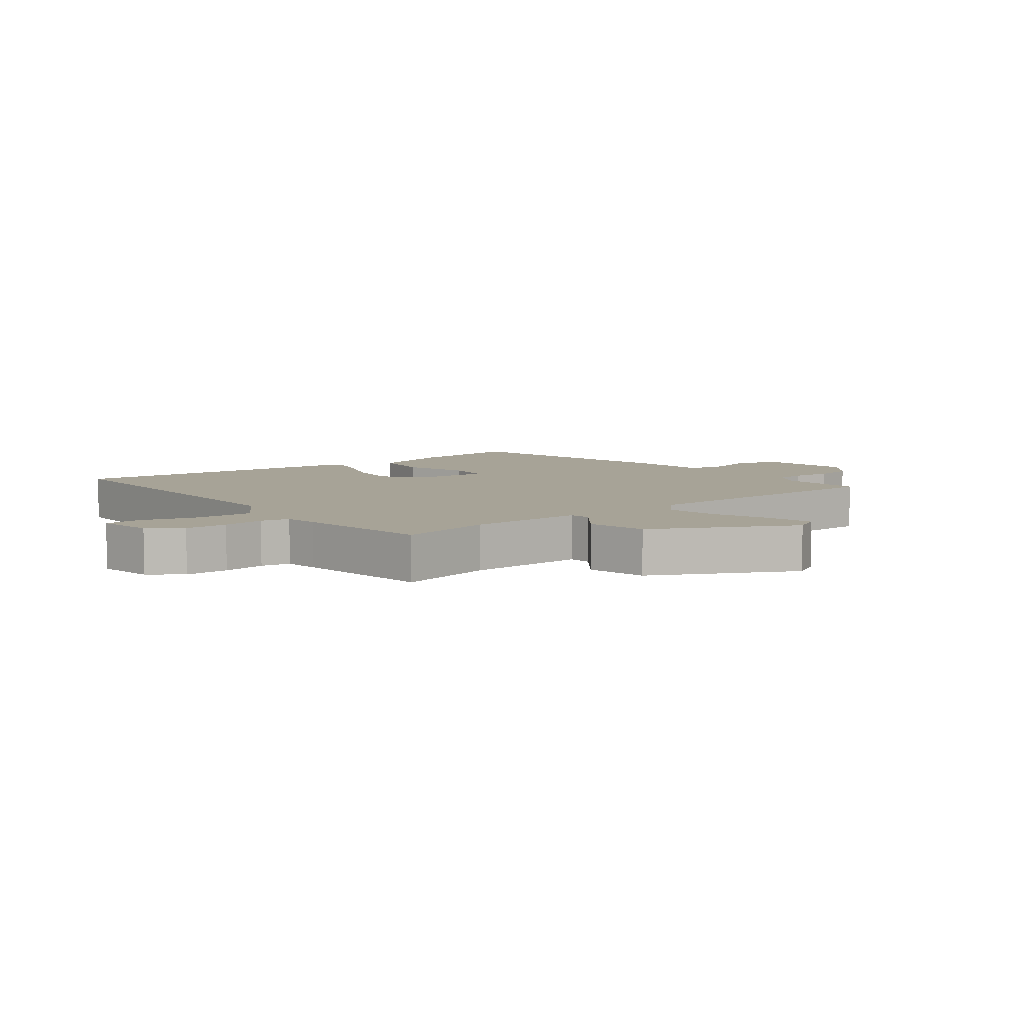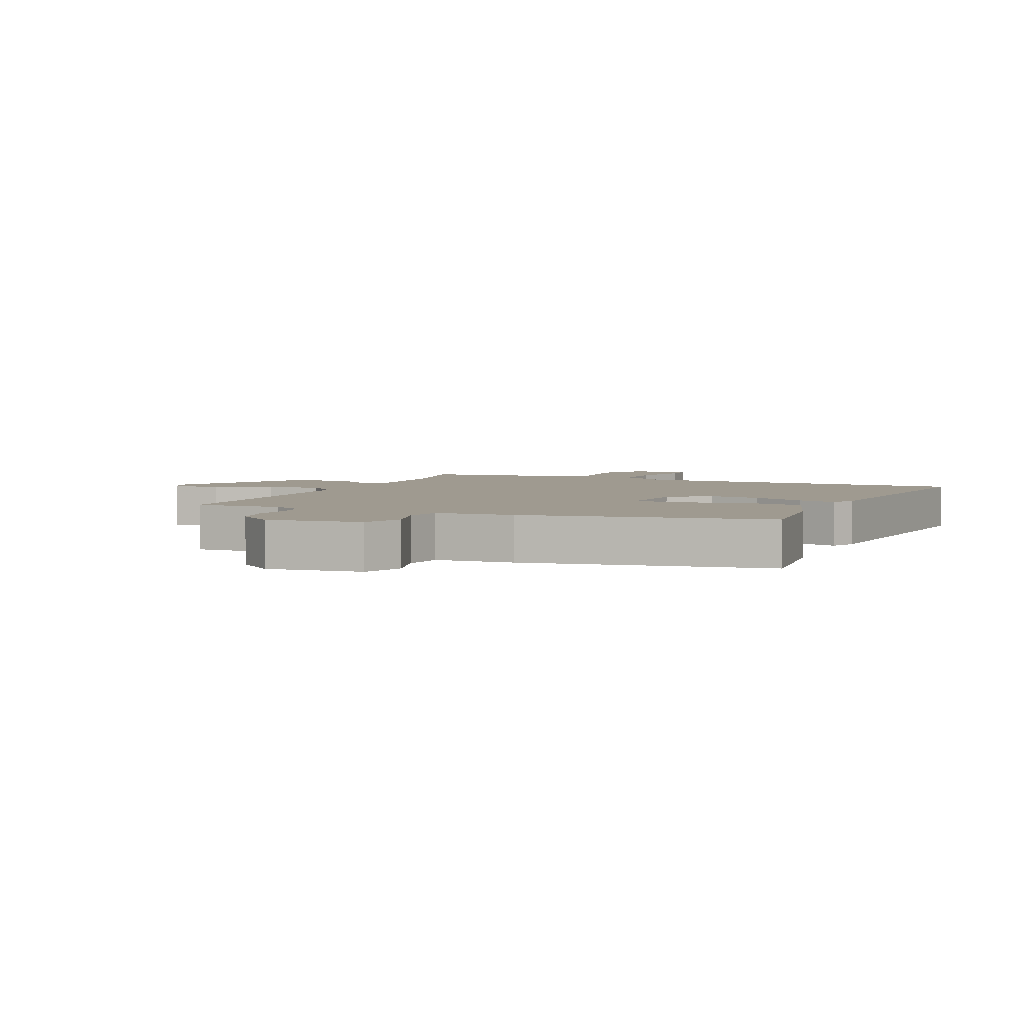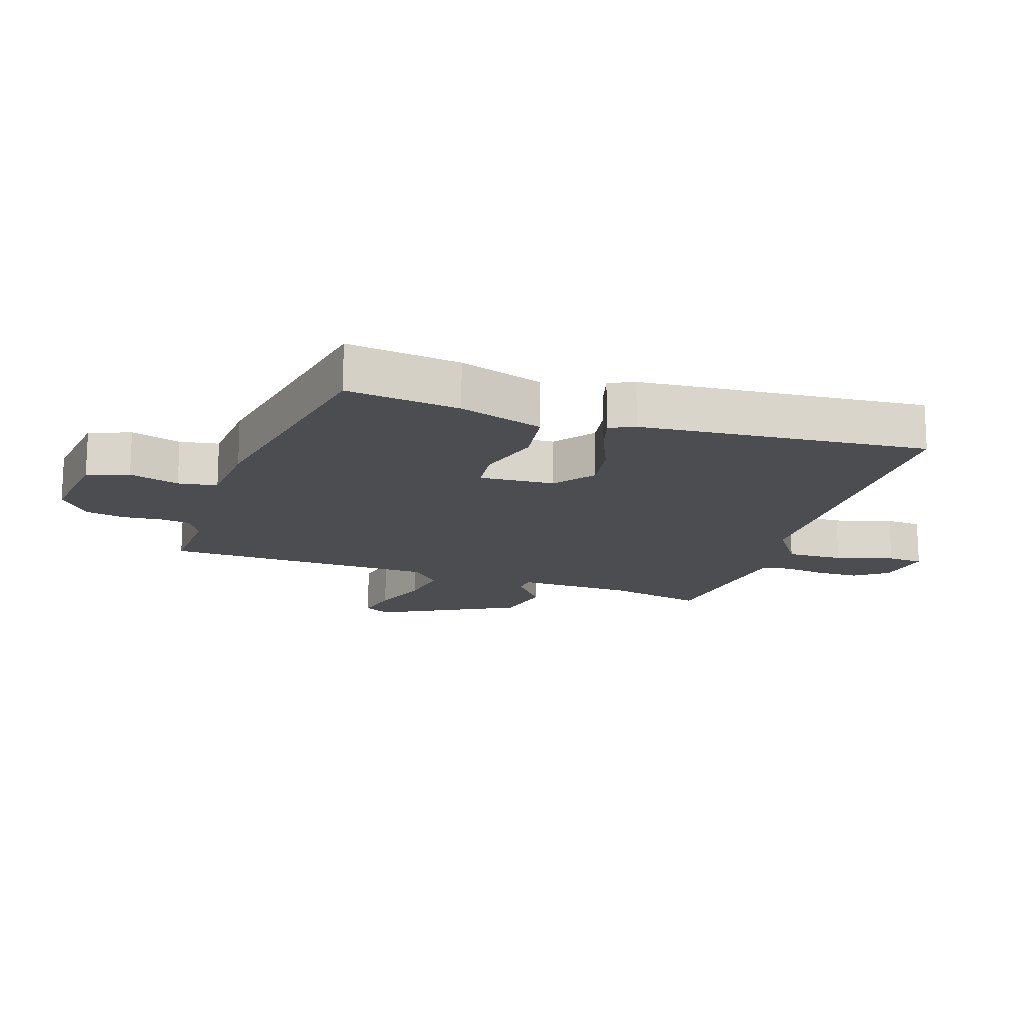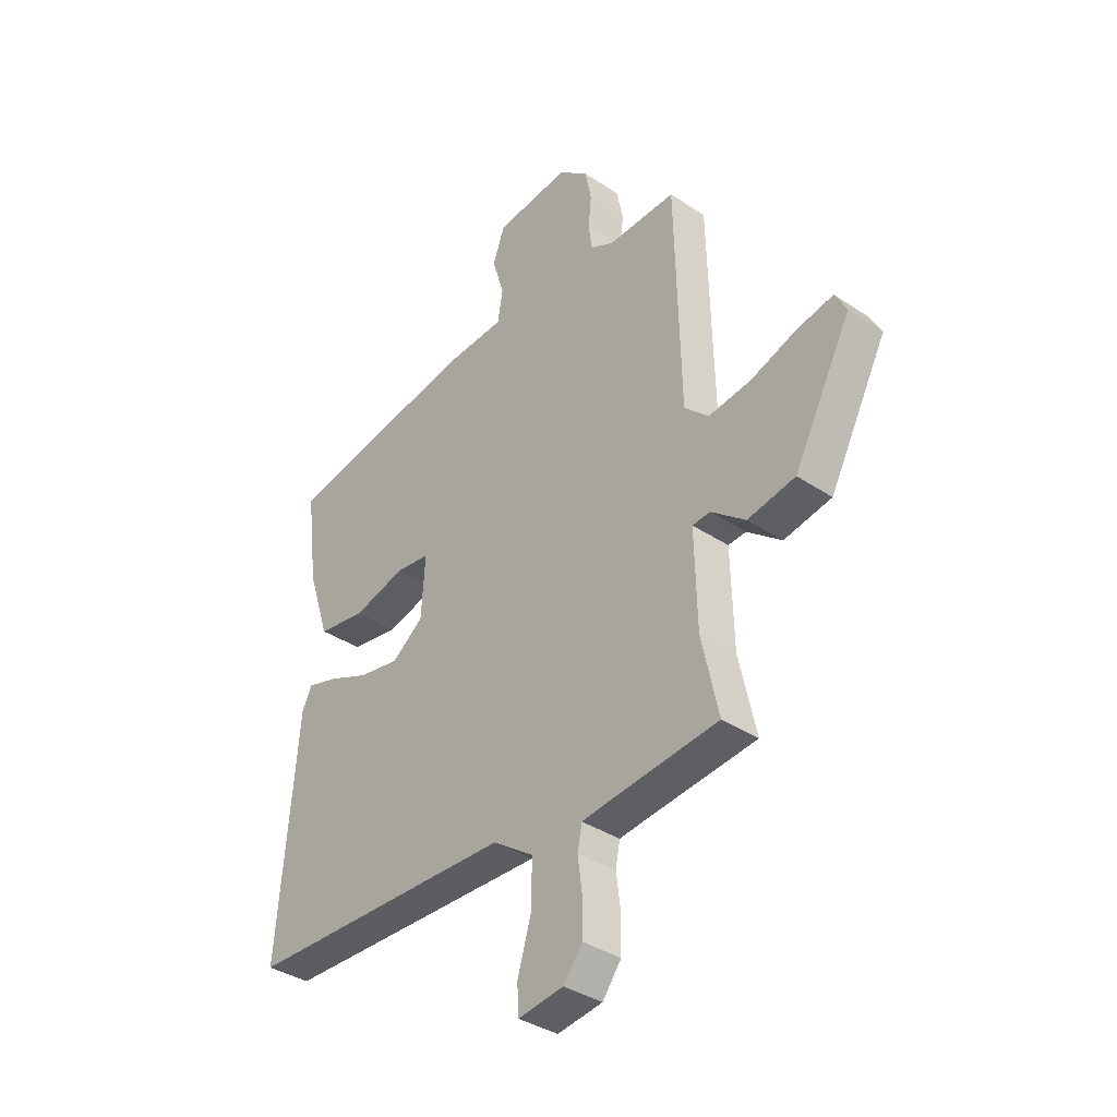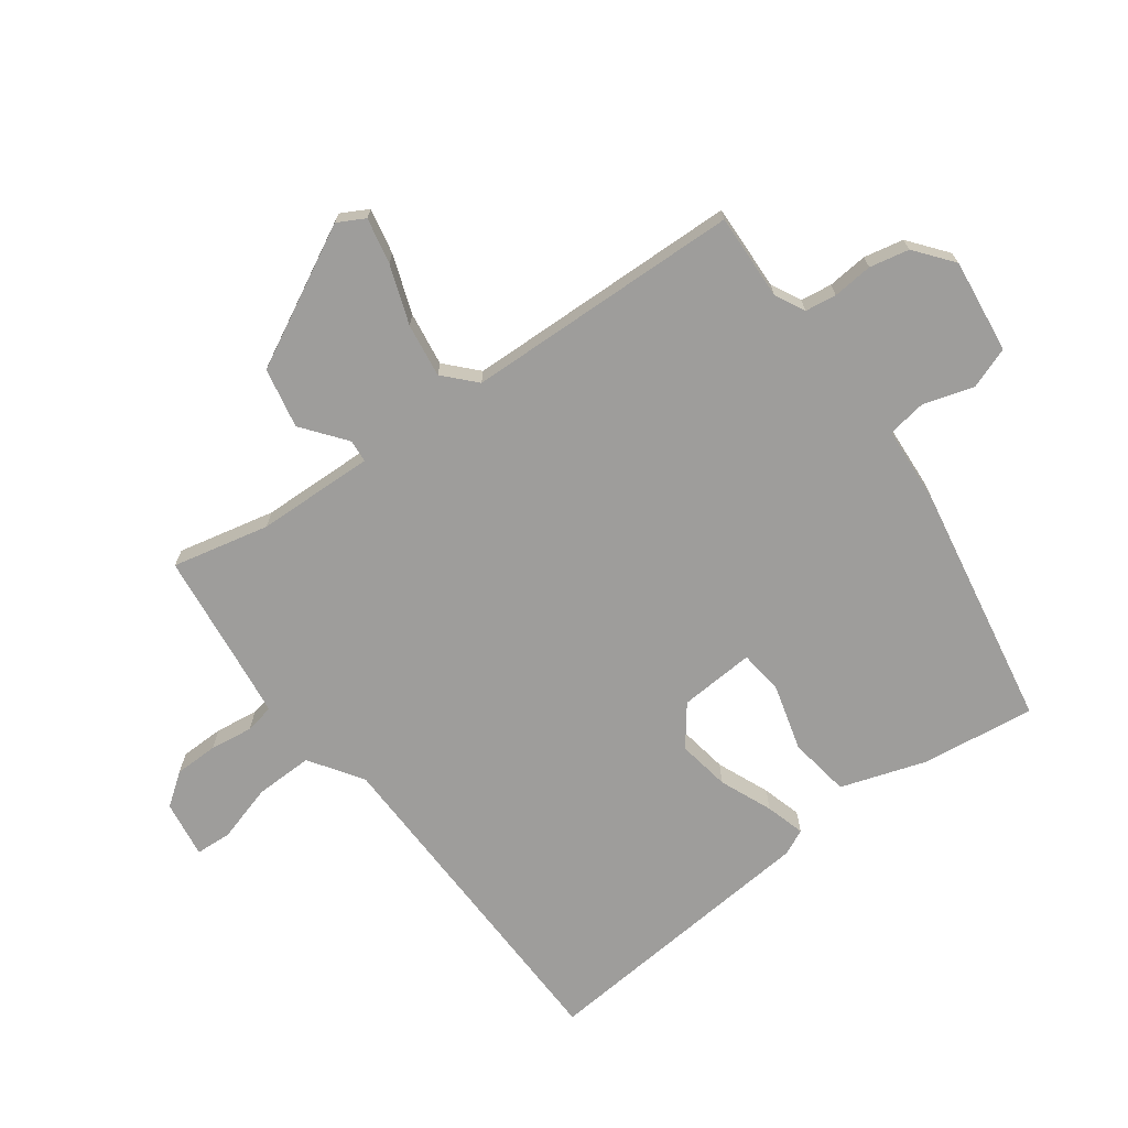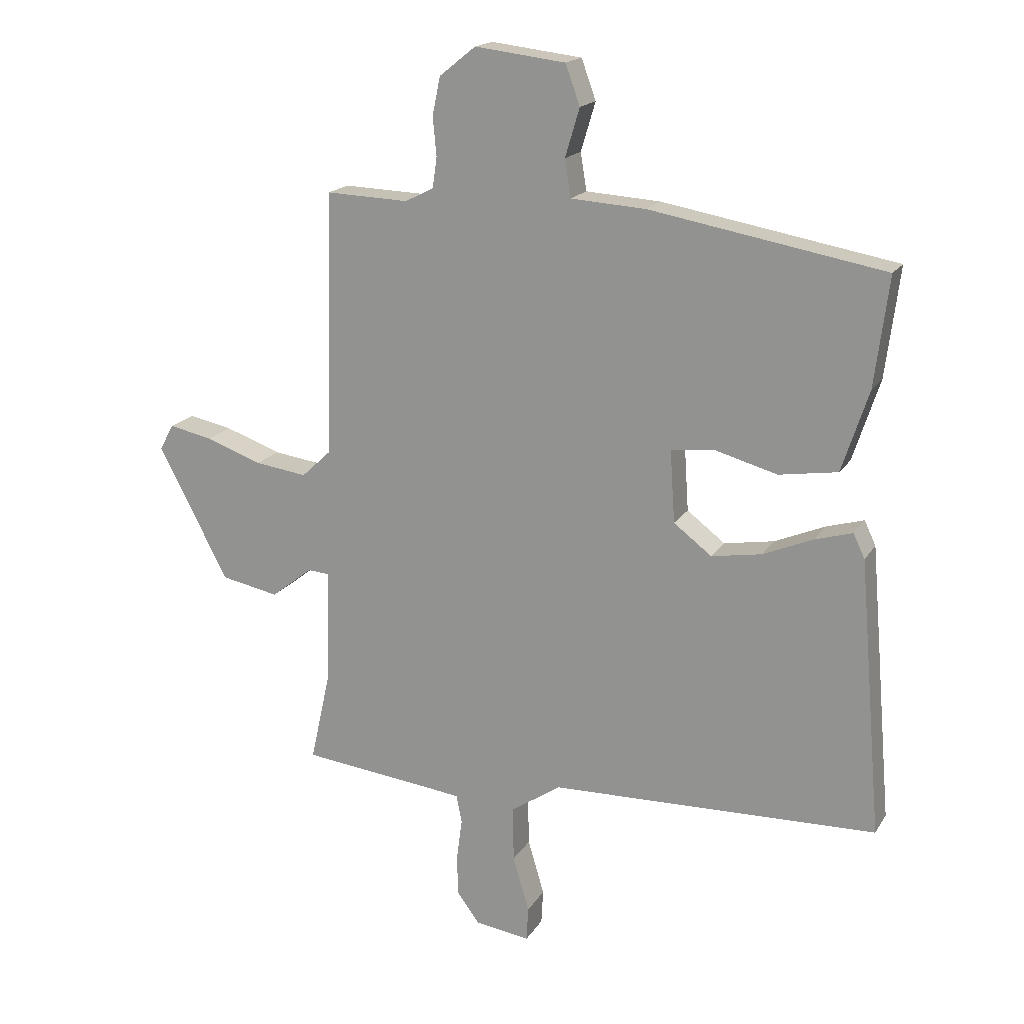
<metadata>
{"format":"obj","ext":"obj","renderer":"f3d","projection":"perspective","resolution":1024,"background":"white","views":[{"elev":6.7,"azim":-128.8,"up":"+Y"},{"elev":3.9,"azim":23.9,"up":"+Y"},{"elev":-16.1,"azim":71.6,"up":"+Y"},{"elev":-36.5,"azim":-131.1,"up":"+Z"},{"elev":-70.6,"azim":-53.9,"up":"+Y"},{"elev":17.7,"azim":22.2,"up":"+Z"}]}
</metadata>
<code>
v 0.486 0.07 0.458
v 0.463 0.07 0.277
v 0.419 0.07 0.142
v 0.322 0.07 0.127
v 0.217 0.07 0.156
v 0.147 0.07 0.148
v 0.155 0.07 0.028
v 0.218 0.07 -0.02
v 0.301 0.07 -0.006
v 0.384 0.07 0.029
v 0.446 0.07 0.047
v 0.465 0.07 0.007
v 0.504 0.07 -0.45
v -0.039 0.07 -0.464
v -0.122 0.07 -0.52
v -0.12 0.07 -0.611
v -0.093 0.07 -0.703
v -0.096 0.07 -0.76
v -0.187 0.07 -0.747
v -0.225 0.07 -0.696
v -0.226 0.07 -0.627
v -0.217 0.07 -0.559
v -0.226 0.07 -0.513
v -0.281 0.07 -0.506
v -0.501 0.07 -0.481
v -0.467 0.07 -0.327
v -0.462 0.07 -0.14
v -0.498 0.07 -0.137
v -0.567 0.07 -0.191
v -0.663 0.07 -0.172
v -0.779 0.07 0.049
v -0.756 0.07 0.092
v -0.683 0.07 0.077
v -0.59 0.07 0.044
v -0.504 0.07 0.032
v -0.455 0.07 0.078
v -0.444 0.07 0.517
v -0.306 0.07 0.512
v -0.259 0.07 0.536
v -0.252 0.07 0.586
v -0.258 0.07 0.65
v -0.245 0.07 0.713
v -0.185 0.07 0.761
v -0.035 0.07 0.743
v -0.011 0.07 0.677
v -0.035 0.07 0.597
v -0.025 0.07 0.535
v 0.099 0.07 0.527
v 0.486 0 0.458
v 0.463 0 0.277
v 0.419 0 0.142
v 0.322 0 0.127
v 0.217 0 0.156
v 0.147 0 0.148
v 0.155 0 0.028
v 0.218 0 -0.02
v 0.301 0 -0.006
v 0.384 0 0.029
v 0.446 0 0.047
v 0.465 0 0.007
v 0.504 0 -0.45
v -0.039 0 -0.464
v -0.122 0 -0.52
v -0.12 0 -0.611
v -0.093 0 -0.703
v -0.096 0 -0.76
v -0.187 0 -0.747
v -0.225 0 -0.696
v -0.226 0 -0.627
v -0.217 0 -0.559
v -0.226 0 -0.513
v -0.281 0 -0.506
v -0.501 0 -0.481
v -0.467 0 -0.327
v -0.462 0 -0.14
v -0.498 0 -0.137
v -0.567 0 -0.191
v -0.663 0 -0.172
v -0.779 0 0.049
v -0.756 0 0.092
v -0.683 0 0.077
v -0.59 0 0.044
v -0.504 0 0.032
v -0.455 0 0.078
v -0.444 0 0.517
v -0.306 0 0.512
v -0.259 0 0.536
v -0.252 0 0.586
v -0.258 0 0.65
v -0.245 0 0.713
v -0.185 0 0.761
v -0.035 0 0.743
v -0.011 0 0.677
v -0.035 0 0.597
v -0.025 0 0.535
v 0.099 0 0.527
f 3 4 5
f 2 3 5
f 1 2 5
f 48 1 5
f 47 48 5
f 44 45 46
f 43 44 46
f 42 43 46
f 41 42 46
f 40 41 46
f 39 40 46 47
f 47 5 6
f 39 47 6
f 38 39 6
f 38 6 7
f 37 38 7
f 36 37 7
f 32 33 34
f 31 32 34
f 30 31 34
f 29 30 34
f 28 29 34
f 27 28 34 35
f 24 25 26
f 23 24 26 27
f 20 21 22
f 19 20 22
f 18 19 22
f 17 18 22
f 16 17 22
f 15 16 22 23
f 36 7 8
f 35 36 8
f 27 35 8
f 23 27 8
f 15 23 8
f 14 15 8
f 12 13 14
f 11 12 14
f 10 11 14
f 9 10 14
f 8 9 14
f 53 52 51
f 53 51 50
f 53 50 49
f 53 49 96
f 53 96 95
f 94 93 92
f 94 92 91
f 94 91 90
f 94 90 89
f 94 89 88
f 95 94 88 87
f 54 53 95
f 54 95 87
f 54 87 86
f 55 54 86
f 55 86 85
f 55 85 84
f 82 81 80
f 82 80 79
f 82 79 78
f 82 78 77
f 82 77 76
f 83 82 76 75
f 74 73 72
f 75 74 72 71
f 70 69 68
f 70 68 67
f 70 67 66
f 70 66 65
f 70 65 64
f 71 70 64 63
f 56 55 84
f 56 84 83
f 56 83 75
f 56 75 71
f 56 71 63
f 56 63 62
f 62 61 60
f 62 60 59
f 62 59 58
f 62 58 57
f 62 57 56
f 1 49 50 2
f 2 50 51 3
f 3 51 52 4
f 4 52 53 5
f 5 53 54 6
f 6 54 55 7
f 7 55 56 8
f 8 56 57 9
f 9 57 58 10
f 10 58 59 11
f 11 59 60 12
f 12 60 61 13
f 13 61 62 14
f 14 62 63 15
f 15 63 64 16
f 16 64 65 17
f 17 65 66 18
f 18 66 67 19
f 19 67 68 20
f 20 68 69 21
f 21 69 70 22
f 22 70 71 23
f 23 71 72 24
f 24 72 73 25
f 25 73 74 26
f 26 74 75 27
f 27 75 76 28
f 28 76 77 29
f 29 77 78 30
f 30 78 79 31
f 31 79 80 32
f 32 80 81 33
f 33 81 82 34
f 34 82 83 35
f 35 83 84 36
f 36 84 85 37
f 37 85 86 38
f 38 86 87 39
f 39 87 88 40
f 40 88 89 41
f 41 89 90 42
f 42 90 91 43
f 43 91 92 44
f 44 92 93 45
f 45 93 94 46
f 46 94 95 47
f 47 95 96 48
f 48 96 49 1

</code>
